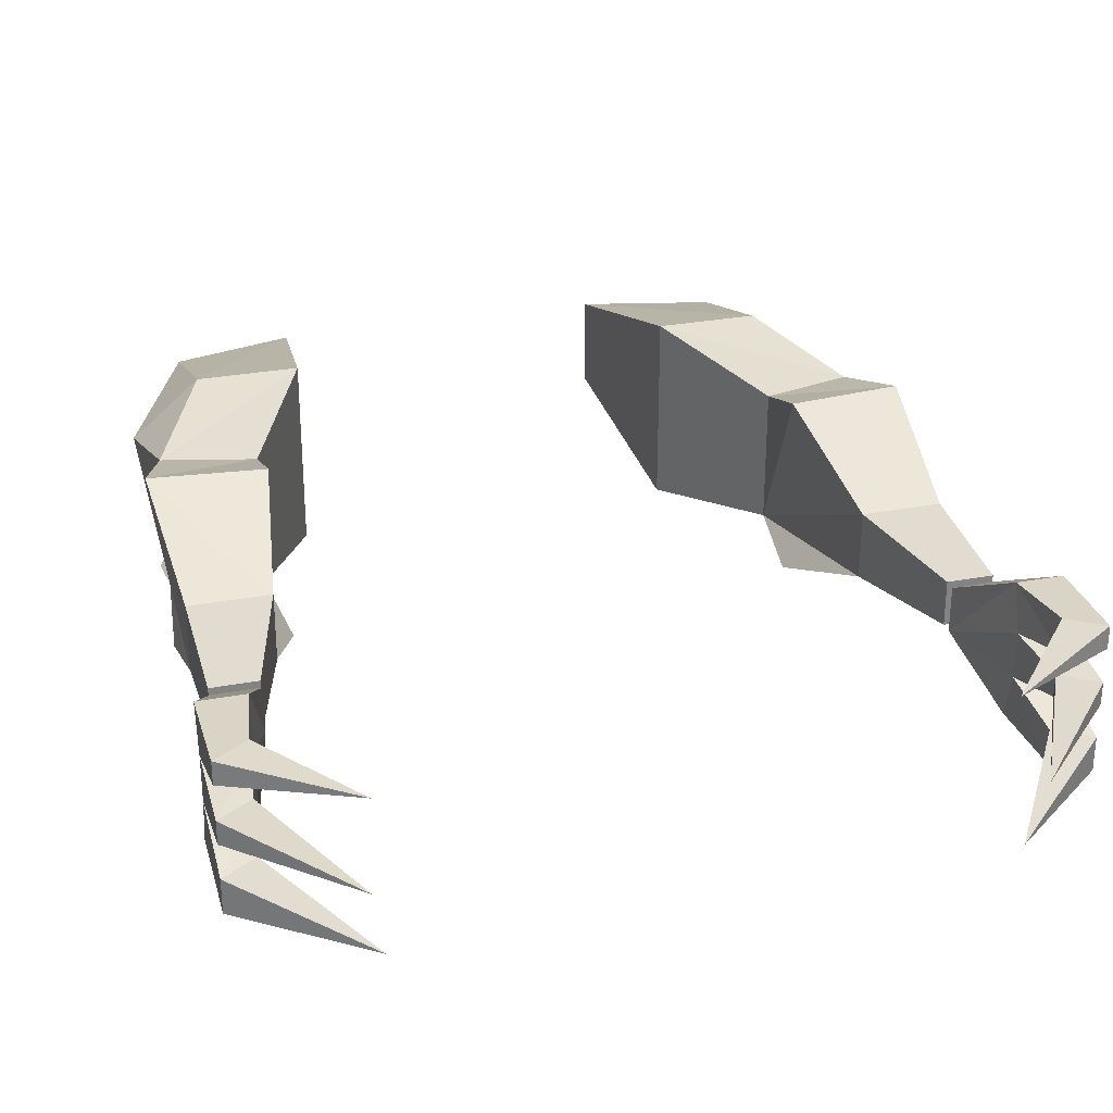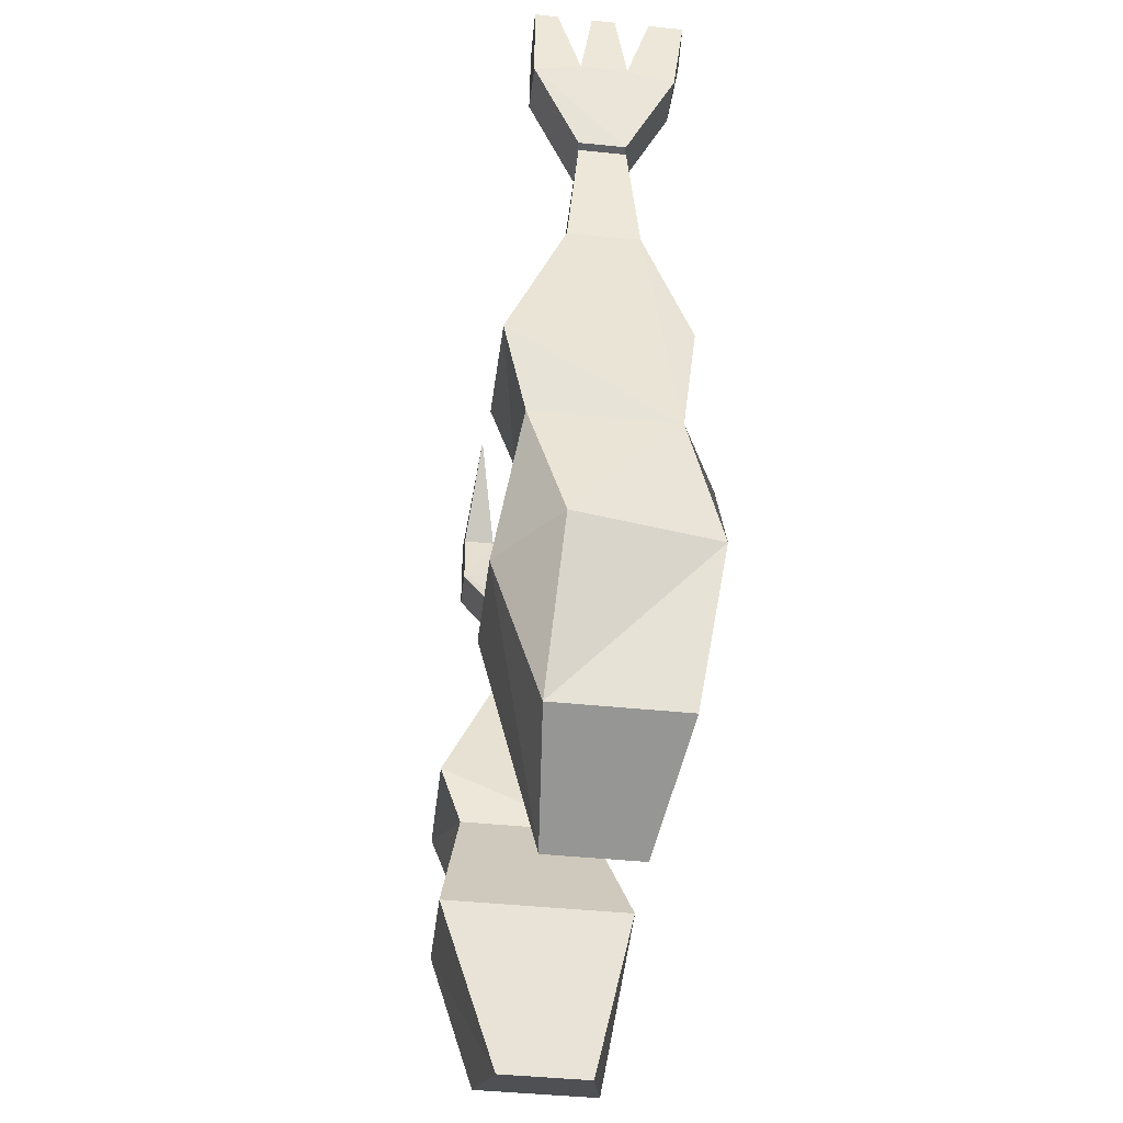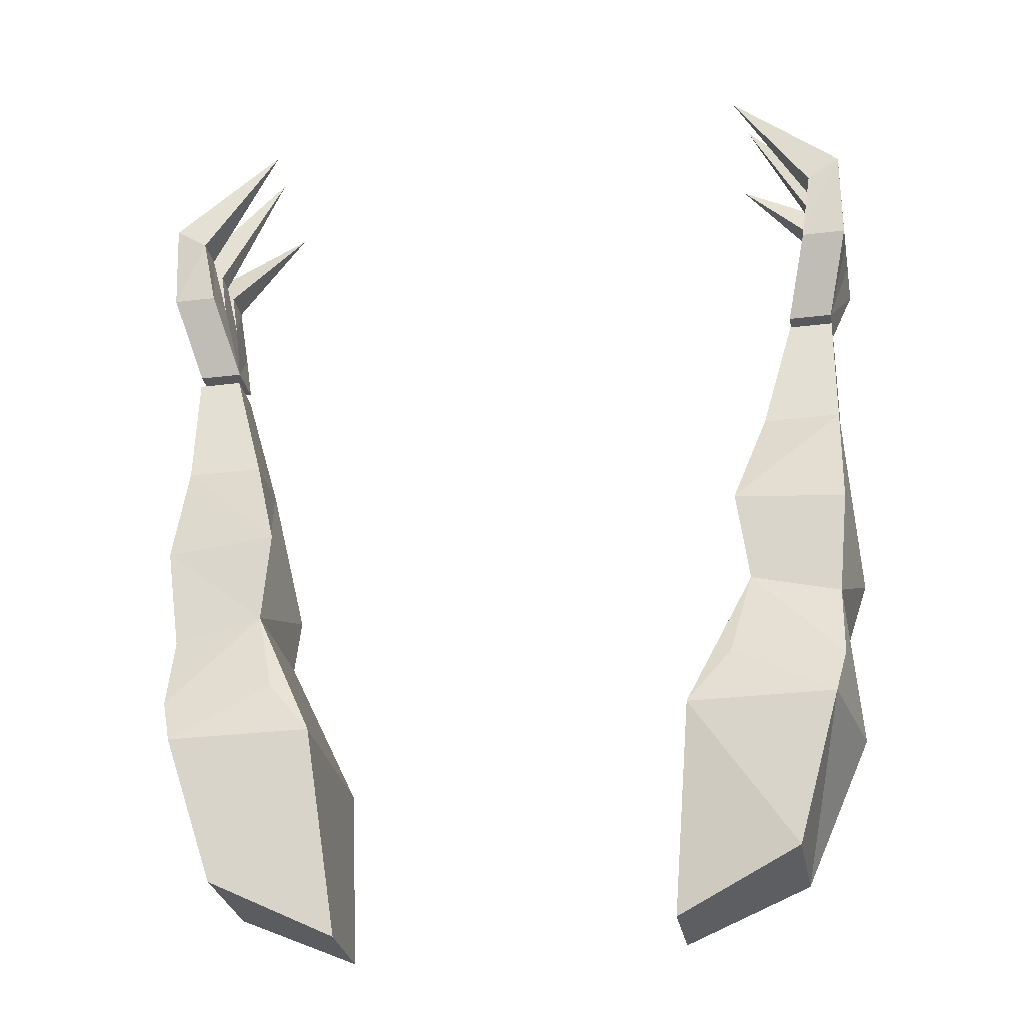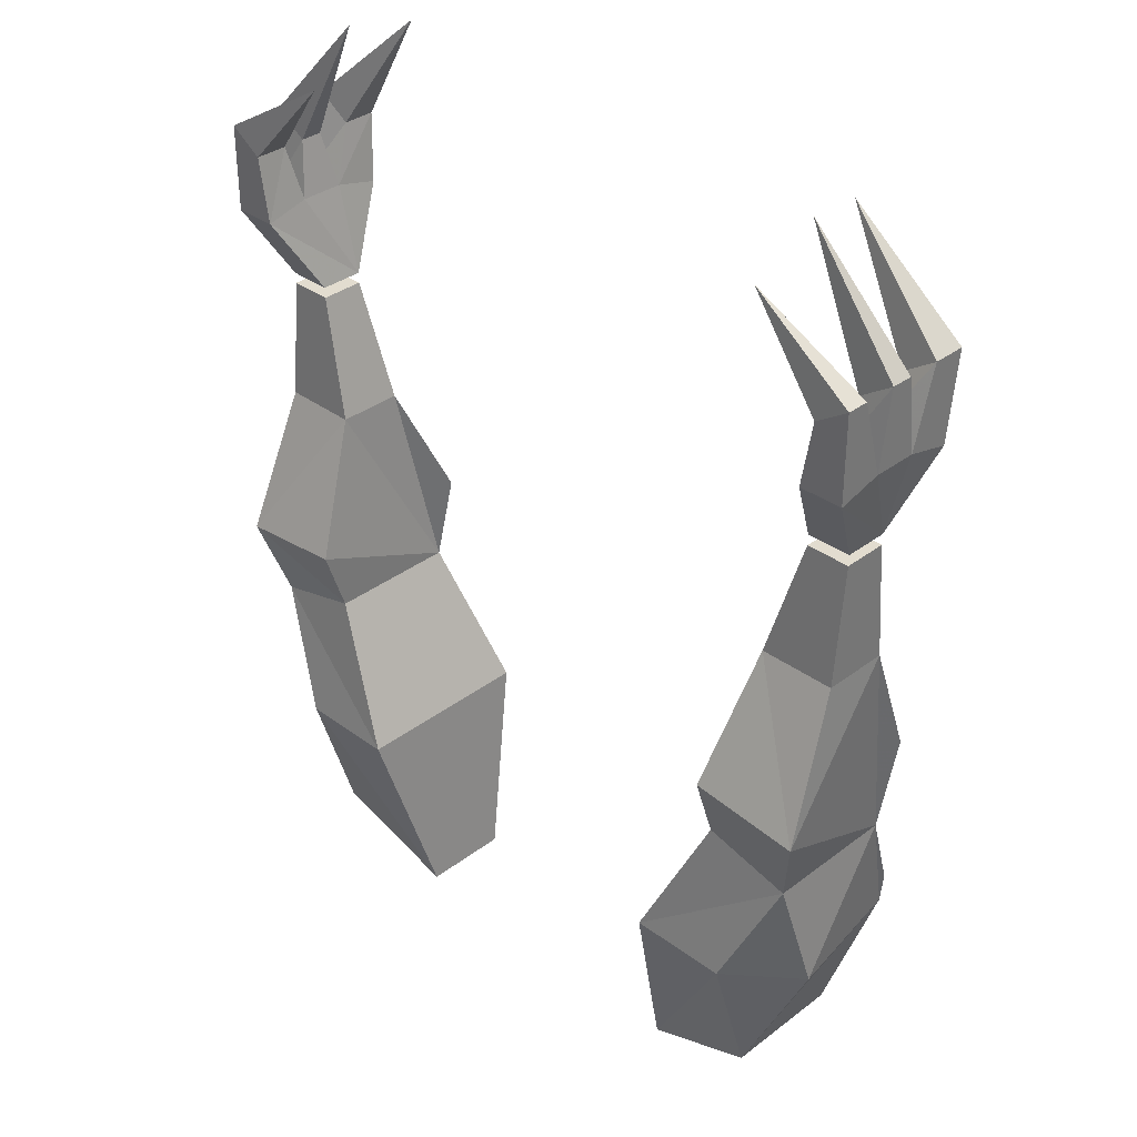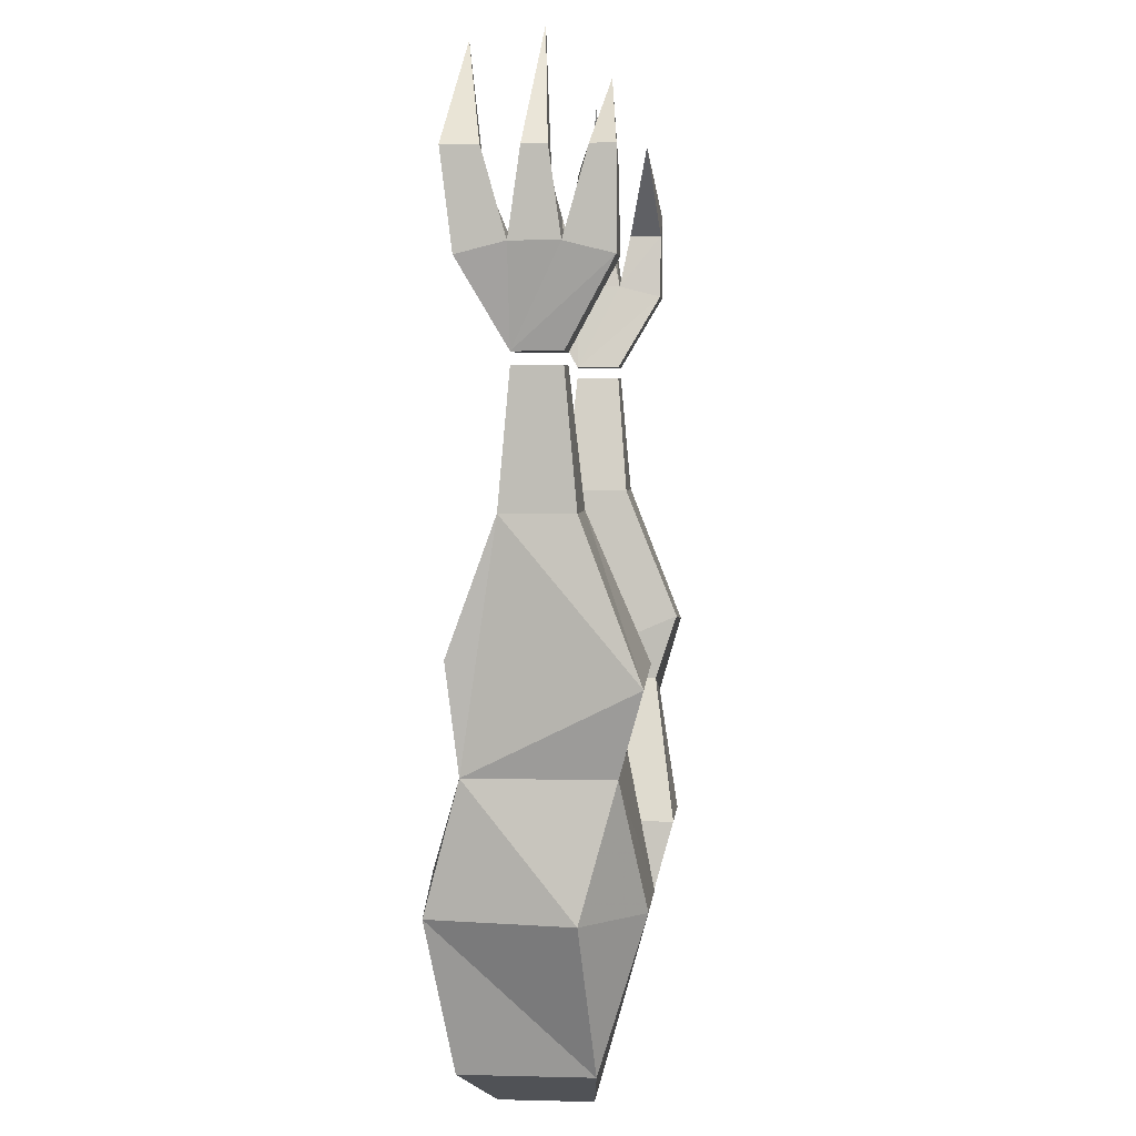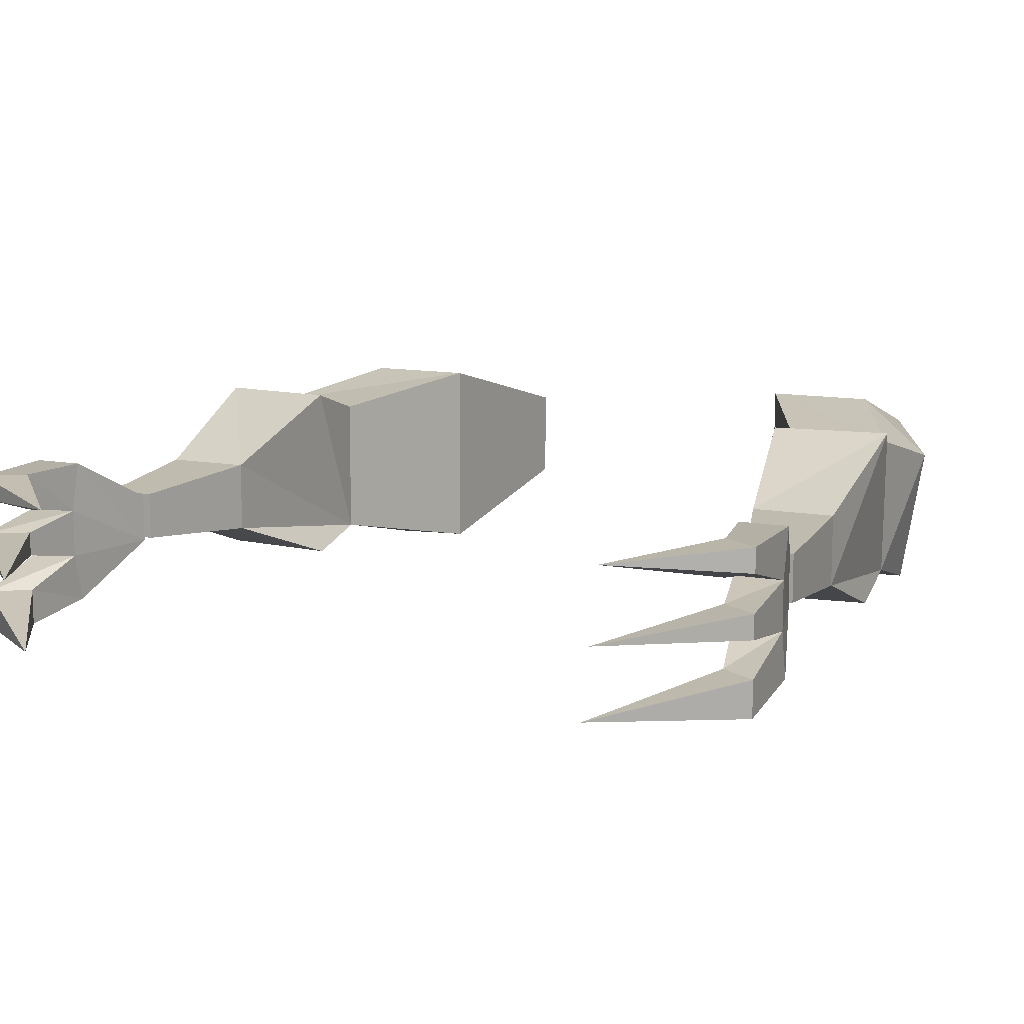
<metadata>
{"format":"obj","ext":"obj","renderer":"f3d","projection":"perspective","resolution":1024,"background":"white","views":[{"elev":28.9,"azim":164.3,"up":"+Z"},{"elev":-43.1,"azim":83.0,"up":"+Y"},{"elev":-28.8,"azim":-169.5,"up":"+Y"},{"elev":34.7,"azim":44.6,"up":"+Y"},{"elev":3.5,"azim":-85.0,"up":"+Y"},{"elev":11.7,"azim":-156.1,"up":"+Z"}]}
</metadata>
<code>
v 0.1797 -1.031 0.05469
v 0.1797 -0.9844 0.07031
v 0.1797 -1.031 -0.03906
v 0.1328 -1.133 -0.0625
v 0.1328 -1.133 0.03125
v 0.1328 -1.133 0.07031
v 0.2422 -1.047 0.05469
v 0.2578 -0.9922 0.07031
v 0.1953 -0.8906 0.03125
v 0.1953 -0.8906 -0.01562
v 0.1719 -0.9688 -0.04688
v 0.25 -0.9766 -0.04688
v 0.2422 -1.047 -0.03906
v 0.2422 -1.102 -0.05469
v 0.1641 -1.094 -0.05469
v 0.2344 -1.133 -0.0625
v 0.2031 -1.234 -0.04688
v 0.1172 -1.273 -0.03125
v 0.1172 -1.273 0.03125
v 0.2031 -1.133 0.07031
v 0.25 -1.133 0.03125
v 0.25 -0.8906 -0.01562
v 0.25 -0.8906 0.03125
v 0.25 -0.8047 0.02344
v 0.2188 -0.8047 0.02344
v 0.2188 -0.8047 -0.007812
v -0.1797 -1.031 -0.03906
v -0.1797 -0.9844 0.07031
v -0.1797 -1.031 0.05469
v -0.1328 -1.133 -0.0625
v -0.1641 -1.094 -0.05469
v -0.2422 -1.102 -0.05469
v -0.2422 -1.047 -0.03906
v -0.25 -0.9766 -0.04688
v -0.1719 -0.9688 -0.04688
v -0.1953 -0.8906 -0.01562
v -0.1953 -0.8906 0.03125
v -0.2578 -0.9922 0.07031
v -0.2422 -1.047 0.05469
v -0.1328 -1.133 0.07031
v -0.1328 -1.133 0.03125
v -0.1172 -1.273 0.03125
v -0.1172 -1.273 -0.03125
v -0.2031 -1.234 -0.04688
v -0.2344 -1.133 -0.0625
v -0.25 -1.133 0.03125
v -0.25 -0.8906 -0.01562
v -0.25 -0.8047 -0.007812
v -0.2188 -0.8047 -0.007812
v -0.2188 -0.8047 0.02344
v -0.25 -0.8906 0.03125
v -0.25 -0.8047 0.02344
v -0.2031 -1.133 0.07031
v -0.2031 -1.234 0.03906
v 0.2031 -1.234 0.03906
v 0.25 -0.8047 -0.007812
v -0.2188 -0.7969 -0.007812
v -0.2188 -0.7969 0.02344
v -0.25 -0.7969 0.02344
v -0.25 -0.7969 -0.007812
v -0.2656 -0.7422 -0.03906
v -0.2344 -0.7422 -0.03906
v -0.2344 -0.7344 -0.007812
v -0.2344 -0.7344 0.02344
v -0.2344 -0.7422 0.05469
v -0.2656 -0.7422 0.05469
v -0.2656 -0.7344 0.02344
v -0.2656 -0.7344 -0.007812
v -0.2656 -0.6797 -0.02344
v -0.2656 -0.6797 -0.04688
v -0.2422 -0.6953 -0.04688
v -0.2422 -0.6953 -0.02344
v -0.2656 -0.6797 0
v -0.2422 -0.6953 0
v -0.2422 -0.6953 0.01562
v -0.2656 -0.6797 0.03906
v -0.2422 -0.6953 0.03125
v -0.2422 -0.6953 0.05469
v -0.2656 -0.6797 0.05469
v -0.1875 -0.6328 0.04688
v -0.1953 -0.6016 0.007812
v -0.2656 -0.6797 0.01562
v -0.1875 -0.6094 -0.03906
v 0.25 -0.7969 -0.007812
v 0.25 -0.7969 0.02344
v 0.2188 -0.7969 0.02344
v 0.2188 -0.7969 -0.007812
v 0.2656 -0.7422 -0.03906
v 0.2656 -0.7344 -0.007812
v 0.2656 -0.7344 0.02344
v 0.2656 -0.7422 0.05469
v 0.2344 -0.7422 0.05469
v 0.2344 -0.7344 0.02344
v 0.2344 -0.7344 -0.007812
v 0.2344 -0.7422 -0.03906
v 0.2422 -0.6953 -0.04688
v 0.2656 -0.6797 -0.04688
v 0.2656 -0.6797 -0.02344
v 0.2422 -0.6953 0
v 0.2656 -0.6797 0
v 0.2656 -0.6797 0.01562
v 0.2422 -0.6953 0.03125
v 0.2656 -0.6797 0.03906
v 0.2656 -0.6797 0.05469
v 0.2422 -0.6953 0.05469
v 0.1875 -0.6328 0.04688
v 0.1953 -0.6016 0.007812
v 0.2422 -0.6953 0.01562
v 0.2422 -0.6953 -0.02344
v 0.1875 -0.6094 -0.03906
v 0.1797 -1.031 0.05469
v 0.1797 -1.031 0.05469
v 0.1797 -1.031 0.05469
v 0.1797 -1.031 0.05469
v 0.1797 -1.031 0.05469
v 0.1797 -1.031 0.05469
v 0.1797 -1.031 0.05469
v 0.1797 -1.031 0.05469
f 1 2 3
f 1 3 4
f 1 4 5
f 1 5 6
f 1 6 7
f 1 7 8
f 1 8 2
f 2 8 9
f 2 9 3
f 3 9 10
f 3 10 11
f 3 11 12
f 3 12 13
f 3 13 14
f 3 14 15
f 3 15 4
f 4 15 16
f 4 16 17
f 4 17 18
f 4 18 19
f 4 19 5
f 5 19 6
f 6 19 20
f 6 20 7
f 7 20 21
f 7 21 13
f 7 13 8
f 8 13 22
f 8 22 23
f 8 23 9
f 10 22 11
f 11 22 12
f 12 22 13
f 27 28 29
f 27 29 30
f 27 30 31
f 27 31 32
f 27 32 33
f 27 33 34
f 27 34 35
f 27 35 36
f 27 36 37
f 27 37 28
f 28 37 38
f 28 38 29
f 29 38 39
f 29 39 40
f 29 40 41
f 29 41 30
f 30 41 42
f 30 42 43
f 30 43 44
f 30 44 45
f 30 45 31
f 31 45 32
f 32 45 33
f 33 45 46
f 33 46 39
f 33 39 38
f 33 38 47
f 33 47 34
f 34 47 35
f 35 47 36
f 37 51 38
f 38 51 47
f 41 40 42
f 42 40 53
f 42 53 54
f 42 54 43
f 43 54 44
f 44 54 45
f 45 54 46
f 46 54 53
f 46 53 39
f 39 53 40
f 15 14 16
f 16 14 13
f 16 13 21
f 16 21 55
f 16 55 17
f 17 55 18
f 18 55 19
f 19 55 20
f 20 55 21
f 9 23 24
f 9 24 25
f 9 25 10
f 10 25 26
f 10 26 22
f 36 47 48
f 36 48 49
f 36 49 37
f 37 49 50
f 37 50 51
f 47 51 52
f 47 52 48
f 48 52 50
f 48 50 49
f 25 24 56
f 25 56 26
f 26 56 22
f 22 56 23
f 23 56 24
f 51 50 52
f 57 58 59
f 57 59 60
f 57 60 61
f 57 61 62
f 57 62 63
f 57 63 64
f 57 64 65
f 57 65 58
f 58 65 66
f 58 66 59
f 59 66 60
f 60 66 67
f 60 67 68
f 60 68 61
f 61 68 69
f 61 69 70
f 61 70 62
f 62 70 71
f 62 71 63
f 63 71 72
f 63 72 68
f 63 68 73
f 63 73 74
f 63 74 64
f 64 74 75
f 64 75 67
f 64 67 76
f 64 76 77
f 64 77 65
f 65 77 78
f 65 78 66
f 66 78 79
f 66 79 67
f 67 79 76
f 76 79 80
f 76 80 77
f 77 80 78
f 78 80 79
f 75 74 81
f 75 81 82
f 75 82 67
f 67 82 68
f 68 82 73
f 73 82 81
f 73 81 74
f 83 72 71
f 83 71 70
f 83 70 69
f 83 69 72
f 72 69 68
f 84 85 86
f 84 86 87
f 84 87 88
f 84 88 89
f 84 89 90
f 84 90 91
f 84 91 85
f 85 91 86
f 86 91 92
f 86 92 87
f 87 92 93
f 87 93 94
f 87 94 95
f 87 95 88
f 88 95 96
f 88 96 97
f 88 97 89
f 89 97 98
f 89 98 94
f 89 94 99
f 89 99 100
f 89 100 90
f 90 100 101
f 90 101 93
f 90 93 102
f 90 102 103
f 90 103 91
f 91 103 104
f 91 104 92
f 92 104 105
f 92 105 93
f 93 105 102
f 102 105 106
f 102 106 103
f 103 106 104
f 104 106 105
f 107 99 108
f 107 108 101
f 107 101 100
f 107 100 99
f 96 109 110
f 96 110 97
f 97 110 98
f 98 110 109
f 98 109 94
f 94 109 95
f 95 109 96
f 101 108 93
f 93 108 94
f 94 108 99

</code>
